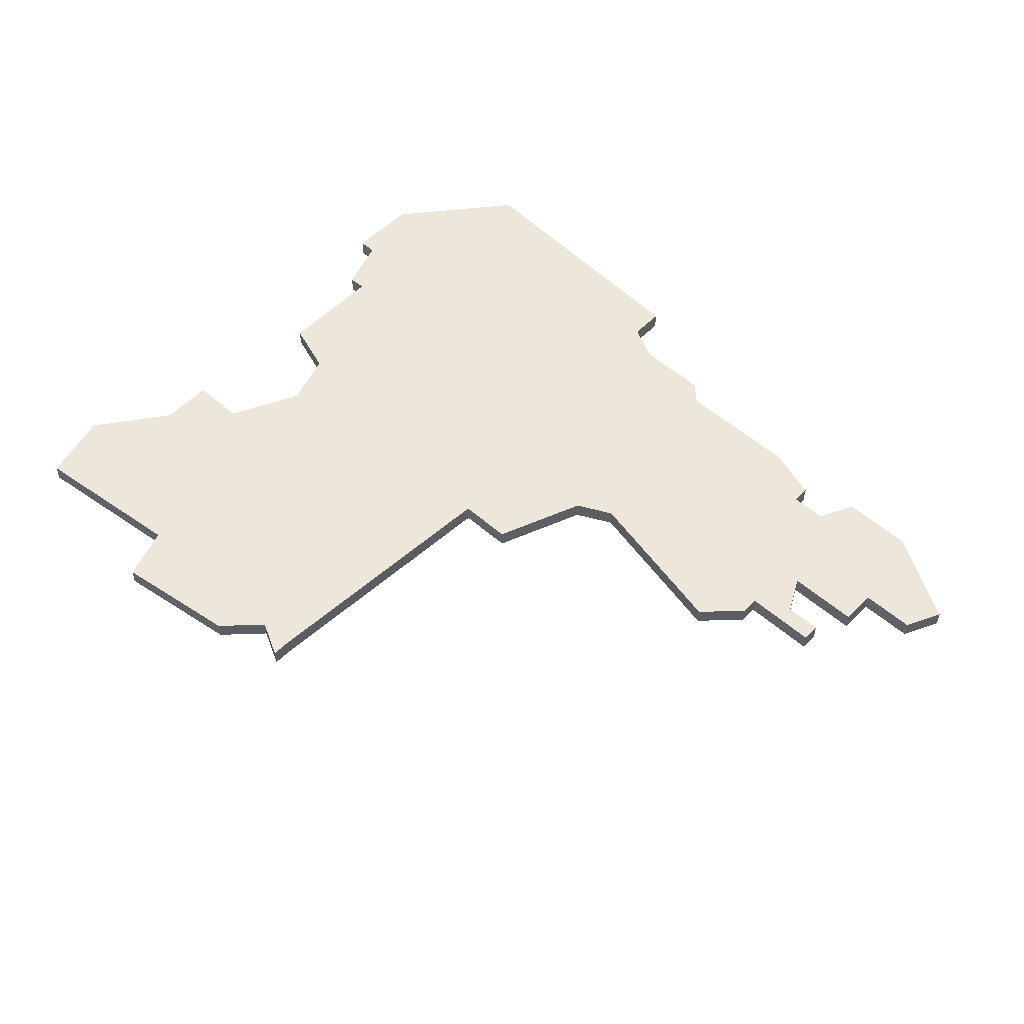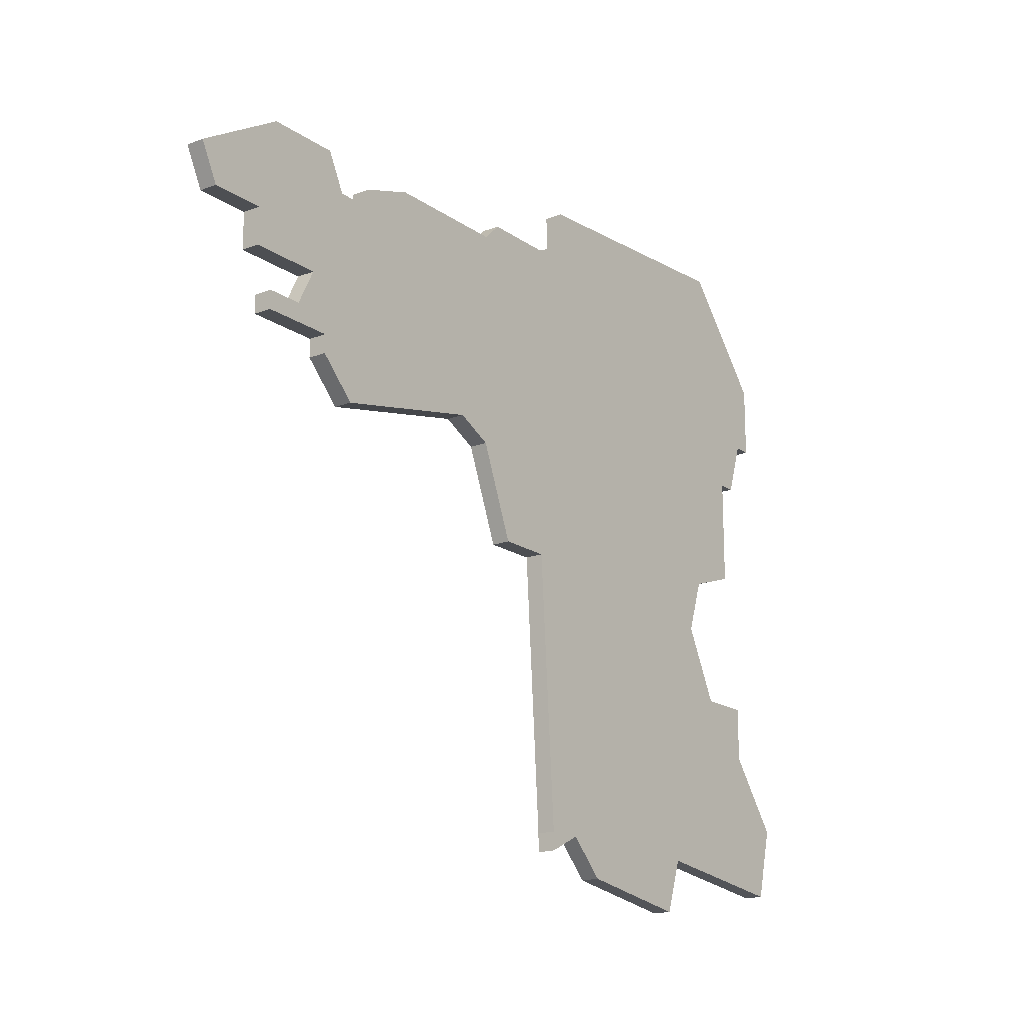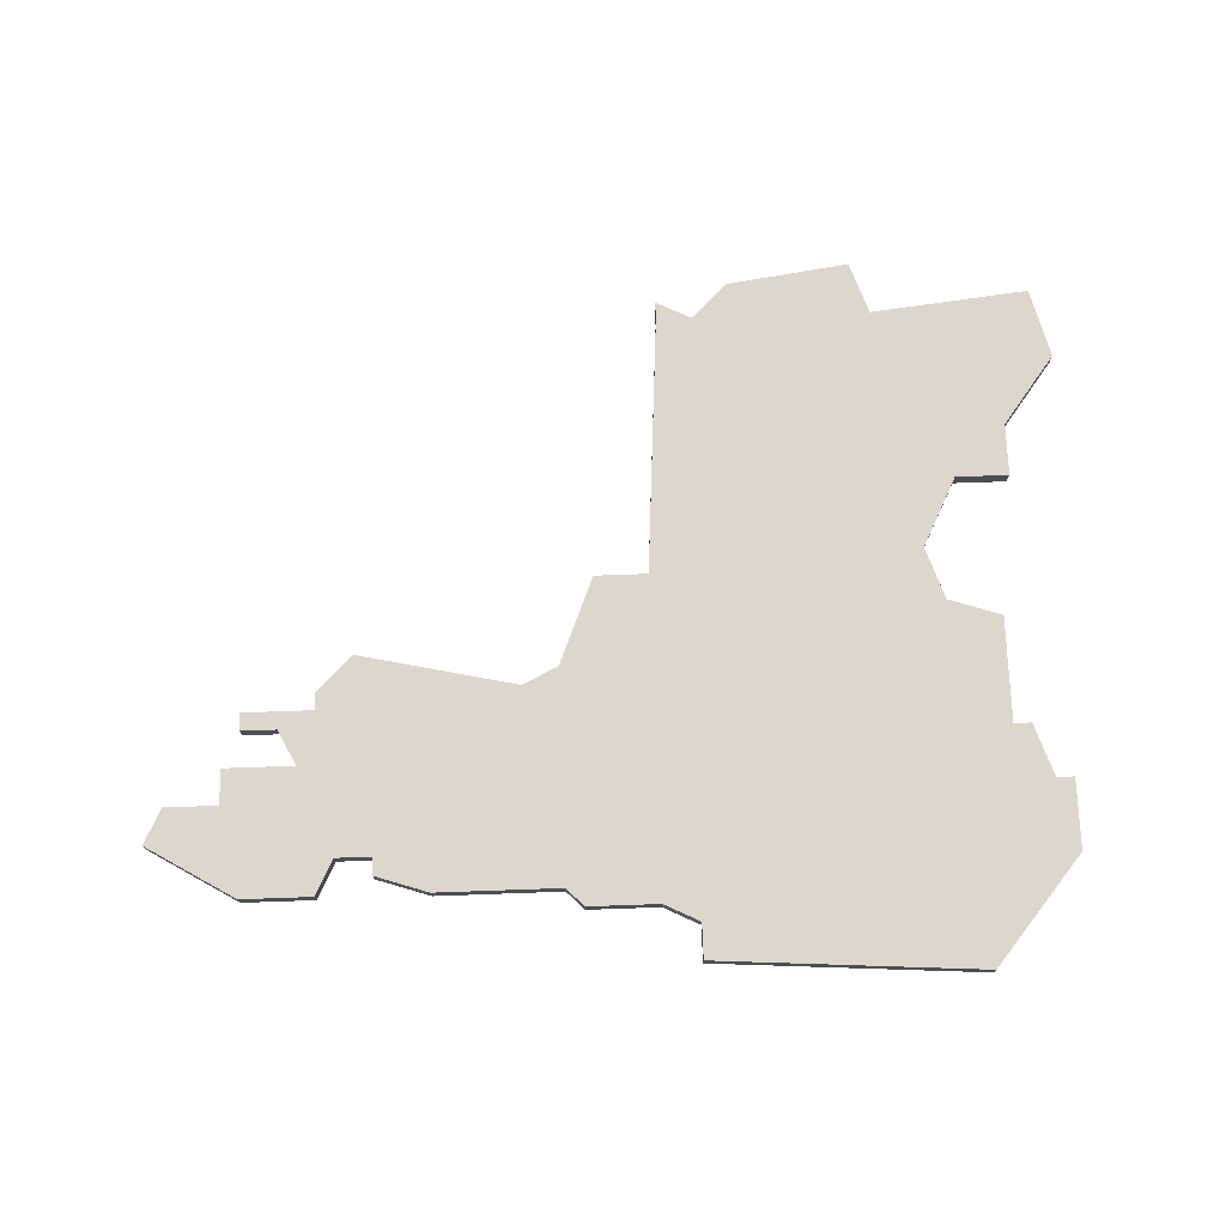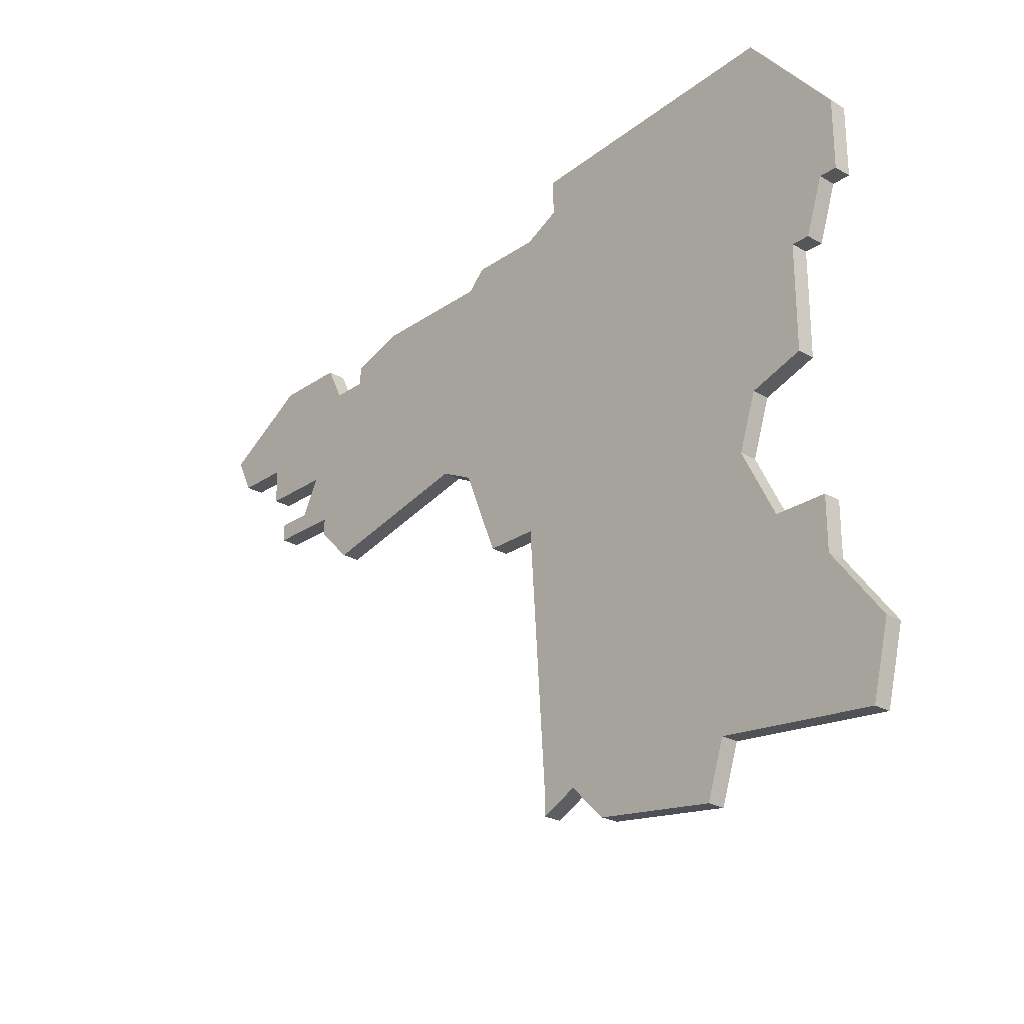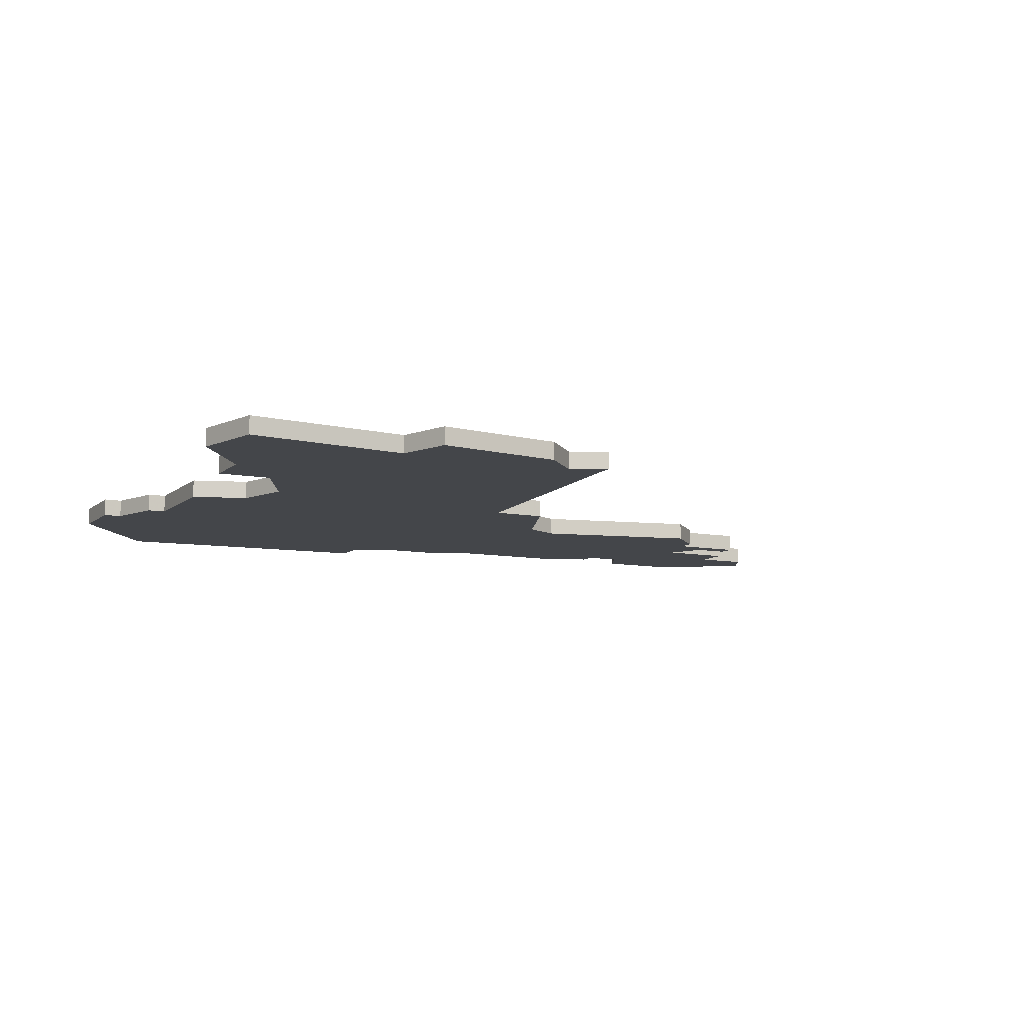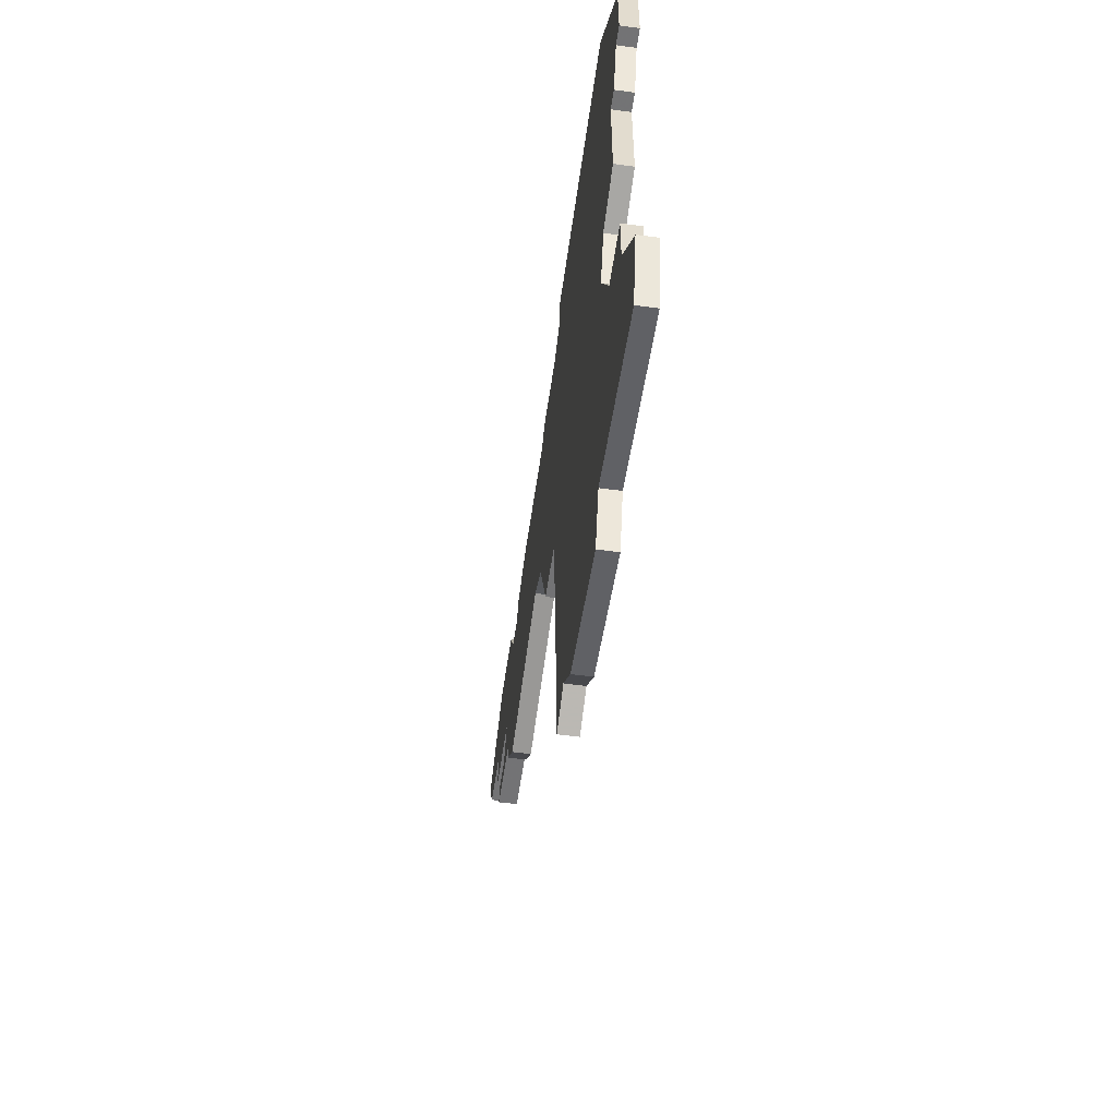
<metadata>
{"format":"obj","ext":"obj","renderer":"f3d","projection":"perspective","resolution":1024,"background":"white","views":[{"elev":53.4,"azim":43.0,"up":"+Z"},{"elev":-17.8,"azim":126.9,"up":"+Y"},{"elev":72.8,"azim":178.0,"up":"+Z"},{"elev":-25.6,"azim":-132.4,"up":"+Y"},{"elev":-9.5,"azim":-26.7,"up":"+Z"},{"elev":-56.0,"azim":-98.1,"up":"+Y"}]}
</metadata>
<code>
v 3820 -871 0
v 3820 -875 0
v 3821 -875 0
v 3822 -878 0
v 3823 -878 0
v 3823 -884 0
v 3826 -885 0
v 3827 -888 0
v 3825 -892 0
v 3822 -892 0
v 3822 -895 0
v 3819 -899 0
v 3820 -903 0
v 3829 -902 0
v 3830 -905 0
v 3837 -904 0
v 3839 -902 0
v 3841 -903 0
v 3841 -902 0
v 3842 -887 0
v 3845 -887 0
v 3847 -882 0
v 3849 -881 0
v 3858 -883 0
v 3860 -881 0
v 3860 -880 0
v 3864 -880 0
v 3864 -879 0
v 3862 -879 0
v 3861 -877 0
v 3865 -877 0
v 3865 -875 0
v 3868 -875 0
v 3869 -873 0
v 3864 -870 0
v 3860 -870 0
v 3859 -872 0
v 3857 -872 0
v 3857 -871 0
v 3854 -870 0
v 3847 -870 0
v 3846 -869 0
v 3842 -869 0
v 3840 -868 0
v 3840 -866 0
v 3825 -865 0
v 3820 -871 1
v 3820 -875 1
v 3821 -875 1
v 3822 -878 1
v 3823 -878 1
v 3823 -884 1
v 3826 -885 1
v 3827 -888 1
v 3825 -892 1
v 3822 -892 1
v 3822 -895 1
v 3819 -899 1
v 3820 -903 1
v 3829 -902 1
v 3830 -905 1
v 3837 -904 1
v 3839 -902 1
v 3841 -903 1
v 3841 -902 1
v 3842 -887 1
v 3845 -887 1
v 3847 -882 1
v 3849 -881 1
v 3858 -883 1
v 3860 -881 1
v 3860 -880 1
v 3864 -880 1
v 3864 -879 1
v 3862 -879 1
v 3861 -877 1
v 3865 -877 1
v 3865 -875 1
v 3868 -875 1
v 3869 -873 1
v 3864 -870 1
v 3860 -870 1
v 3859 -872 1
v 3857 -872 1
v 3857 -871 1
v 3854 -870 1
v 3847 -870 1
v 3846 -869 1
v 3842 -869 1
v 3840 -868 1
v 3840 -866 1
v 3825 -865 1
f 2 1 46
f 5 4 3
f 7 6 5
f 11 10 9
f 13 12 11
f 16 15 14
f 19 18 17
f 22 21 20
f 25 24 23
f 28 27 26
f 32 31 30
f 34 33 32
f 36 35 34
f 40 39 38
f 43 42 41
f 46 45 44
f 3 2 46
f 13 11 9
f 17 16 14
f 20 19 17
f 26 25 23
f 29 28 26
f 36 34 32
f 41 40 38
f 46 44 43
f 5 3 46
f 13 9 8
f 20 17 14
f 29 26 23
f 36 32 30
f 5 46 43
f 14 13 8
f 30 29 23
f 37 36 30
f 5 43 41
f 20 14 8
f 37 30 23
f 5 41 38
f 20 8 7
f 37 23 22
f 5 38 37
f 20 7 5
f 5 37 22
f 22 20 5
f 92 47 48
f 49 50 51
f 51 52 53
f 55 56 57
f 57 58 59
f 60 61 62
f 63 64 65
f 66 67 68
f 69 70 71
f 72 73 74
f 76 77 78
f 78 79 80
f 80 81 82
f 84 85 86
f 87 88 89
f 90 91 92
f 92 48 49
f 55 57 59
f 60 62 63
f 63 65 66
f 69 71 72
f 72 74 75
f 78 80 82
f 84 86 87
f 89 90 92
f 92 49 51
f 54 55 59
f 60 63 66
f 69 72 75
f 76 78 82
f 89 92 51
f 54 59 60
f 69 75 76
f 76 82 83
f 87 89 51
f 54 60 66
f 69 76 83
f 84 87 51
f 53 54 66
f 68 69 83
f 83 84 51
f 51 53 66
f 68 83 51
f 51 66 68
f 48 47 2
f 2 47 1
f 49 48 3
f 3 48 2
f 50 49 4
f 4 49 3
f 51 50 5
f 5 50 4
f 52 51 6
f 6 51 5
f 53 52 7
f 7 52 6
f 54 53 8
f 8 53 7
f 55 54 9
f 9 54 8
f 56 55 10
f 10 55 9
f 57 56 11
f 11 56 10
f 58 57 12
f 12 57 11
f 59 58 13
f 13 58 12
f 60 59 14
f 14 59 13
f 61 60 15
f 15 60 14
f 62 61 16
f 16 61 15
f 63 62 17
f 17 62 16
f 64 63 18
f 18 63 17
f 65 64 19
f 19 64 18
f 66 65 20
f 20 65 19
f 67 66 21
f 21 66 20
f 68 67 22
f 22 67 21
f 69 68 23
f 23 68 22
f 70 69 24
f 24 69 23
f 71 70 25
f 25 70 24
f 72 71 26
f 26 71 25
f 73 72 27
f 27 72 26
f 74 73 28
f 28 73 27
f 75 74 29
f 29 74 28
f 76 75 30
f 30 75 29
f 77 76 31
f 31 76 30
f 78 77 32
f 32 77 31
f 79 78 33
f 33 78 32
f 80 79 34
f 34 79 33
f 81 80 35
f 35 80 34
f 82 81 36
f 36 81 35
f 83 82 37
f 37 82 36
f 84 83 38
f 38 83 37
f 85 84 39
f 39 84 38
f 86 85 40
f 40 85 39
f 87 86 41
f 41 86 40
f 88 87 42
f 42 87 41
f 89 88 43
f 43 88 42
f 90 89 44
f 44 89 43
f 91 90 45
f 45 90 44
f 47 92 1
f 1 92 46
f 92 91 46
f 46 91 45

</code>
